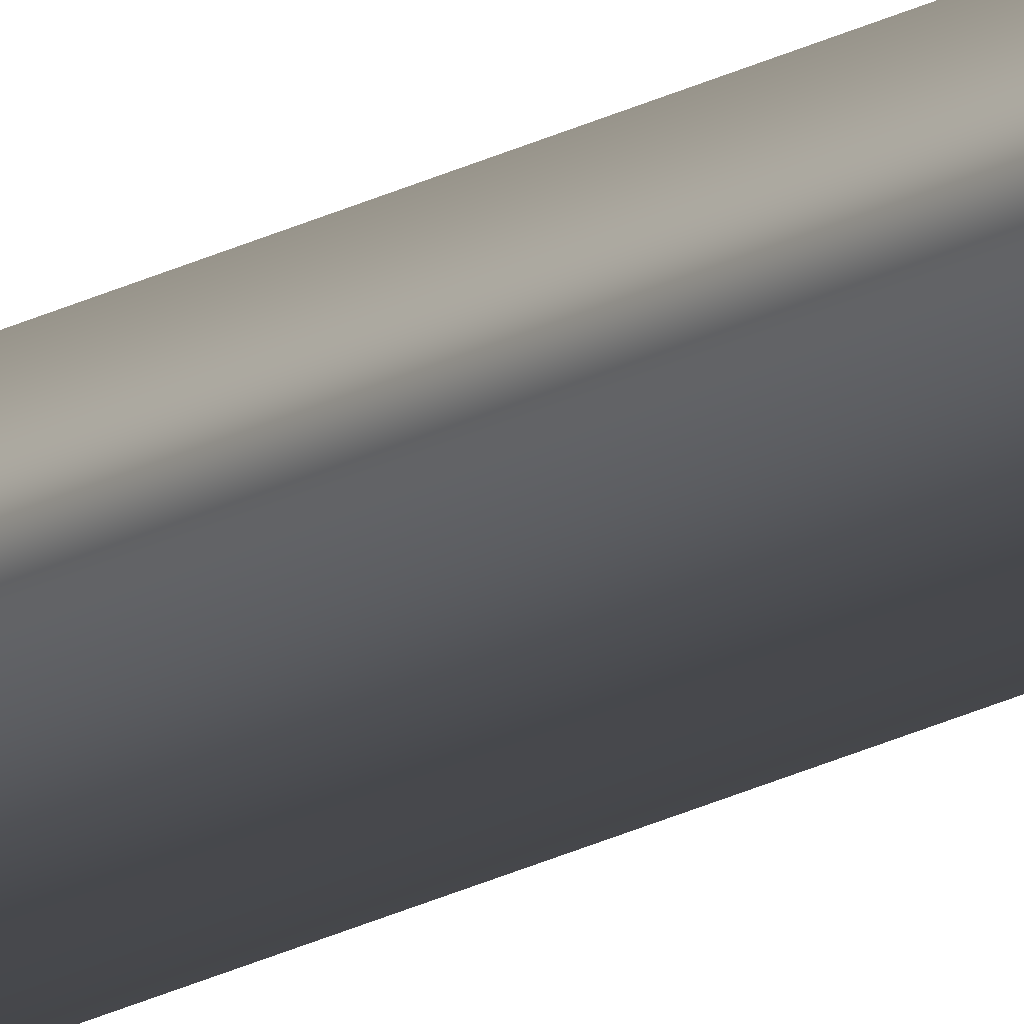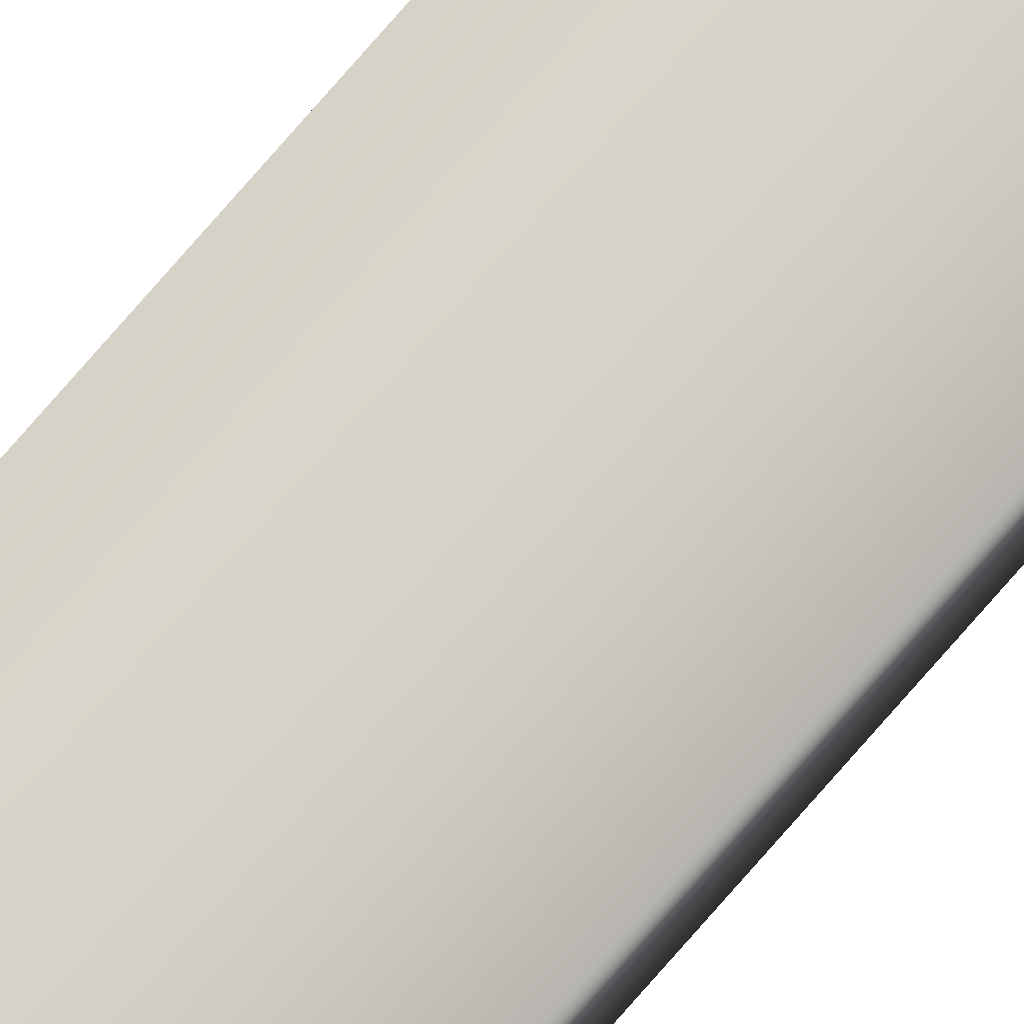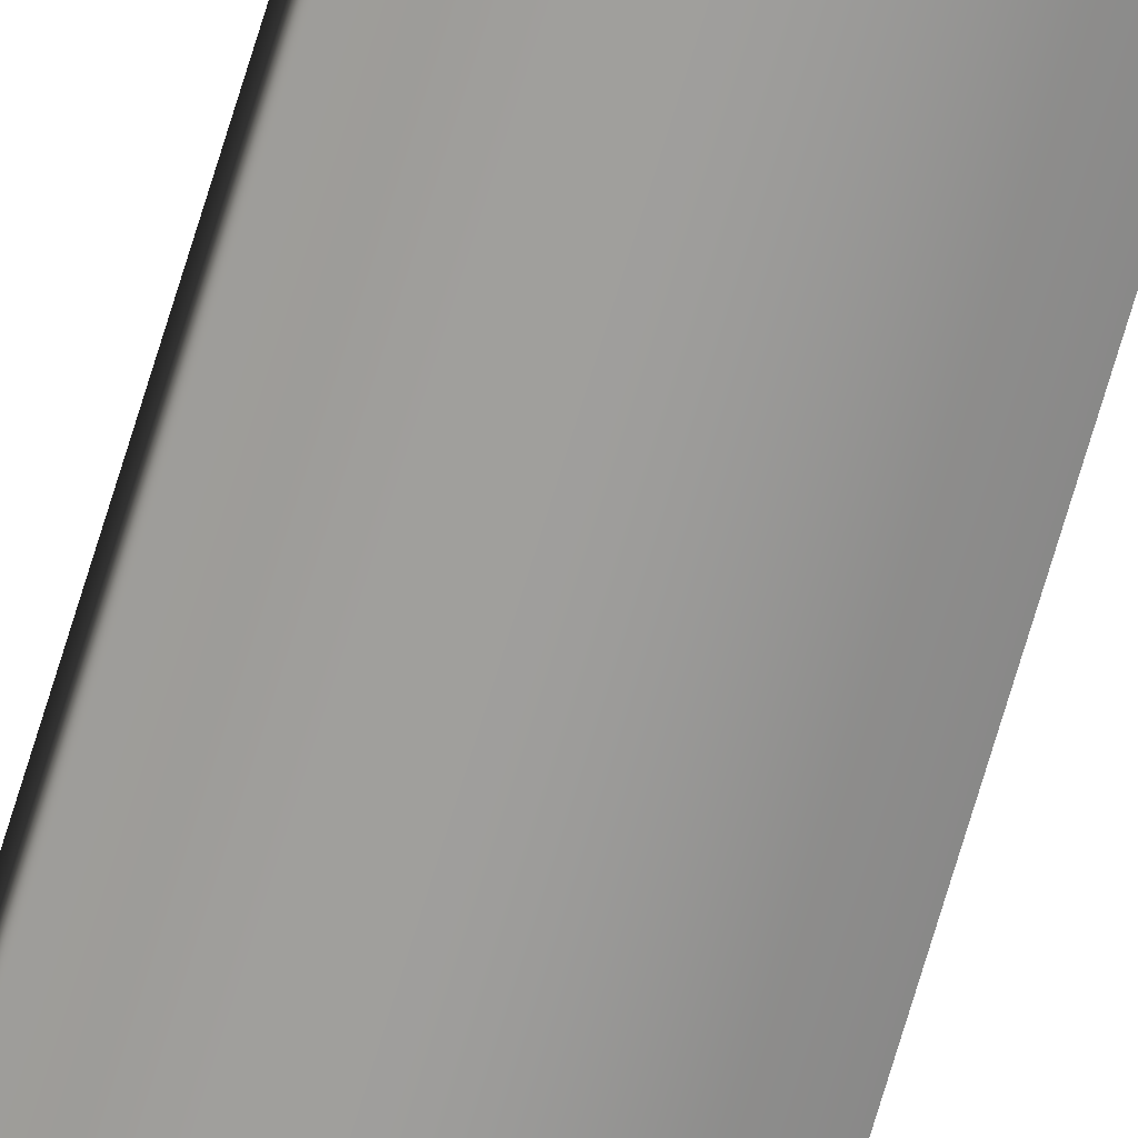
<metadata>
{"format":"obj","ext":"obj","renderer":"f3d","projection":"perspective","resolution":1024,"background":"white","views":[{"elev":-14.8,"azim":-36.1,"up":"+Y"},{"elev":78.5,"azim":-138.8,"up":"+Y"},{"elev":-70.6,"azim":-16.6,"up":"+Y"}]}
</metadata>
<code>
v 47.04 24.15 73.15
v 47.04 24.15 138.9
v 47.37 24.15 73.15
v 47.37 24.15 138.9
v 47.35 24.13 73.15
v 47.35 24.13 138.9
v 47.06 24.13 73.15
v 47.06 24.13 138.9
v 47.06 24 73.15
v 47.04 23.98 73.15
v 47.35 24 73.15
v 47.37 23.98 73.15
v 47.06 24 138.9
v 47.35 24 138.9
v 47.37 23.98 138.9
v 47.04 23.98 138.9
f 1 2 3
f 3 2 4
f 5 6 7
f 7 6 8
f 1 9 10
f 10 9 11
f 10 11 12
f 12 11 5
f 12 5 3
f 3 5 1
f 1 5 7
f 1 7 9
f 9 7 13
f 13 7 8
f 5 11 6
f 6 11 14
f 15 14 16
f 16 14 13
f 16 13 8
f 15 4 14
f 14 4 6
f 6 4 2
f 6 2 8
f 8 2 16
f 9 13 11
f 11 13 14
f 1 10 2
f 2 10 16
f 12 3 15
f 15 3 4
f 12 15 10
f 10 15 16

</code>
